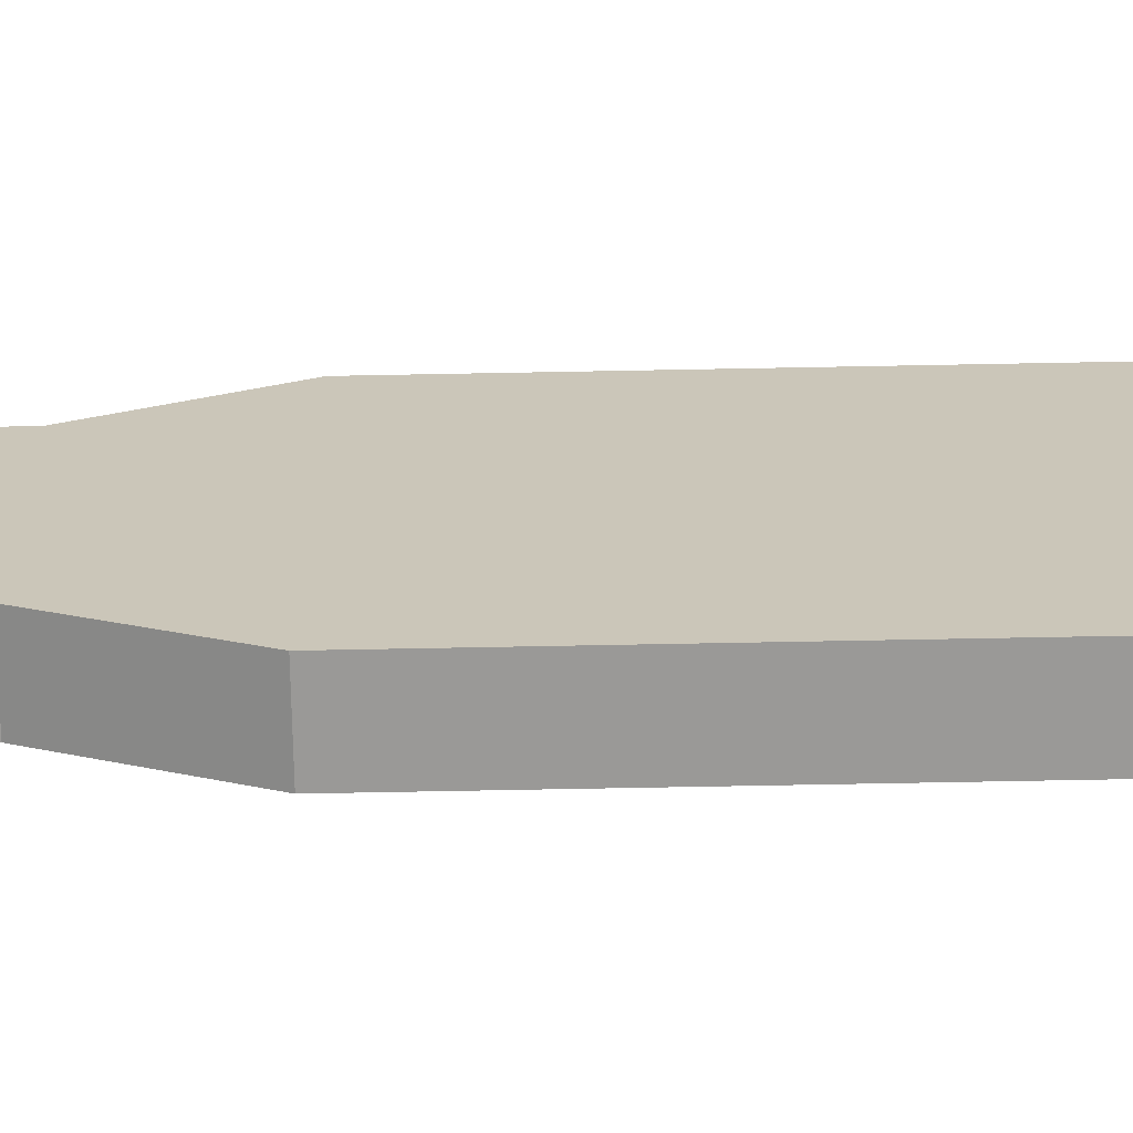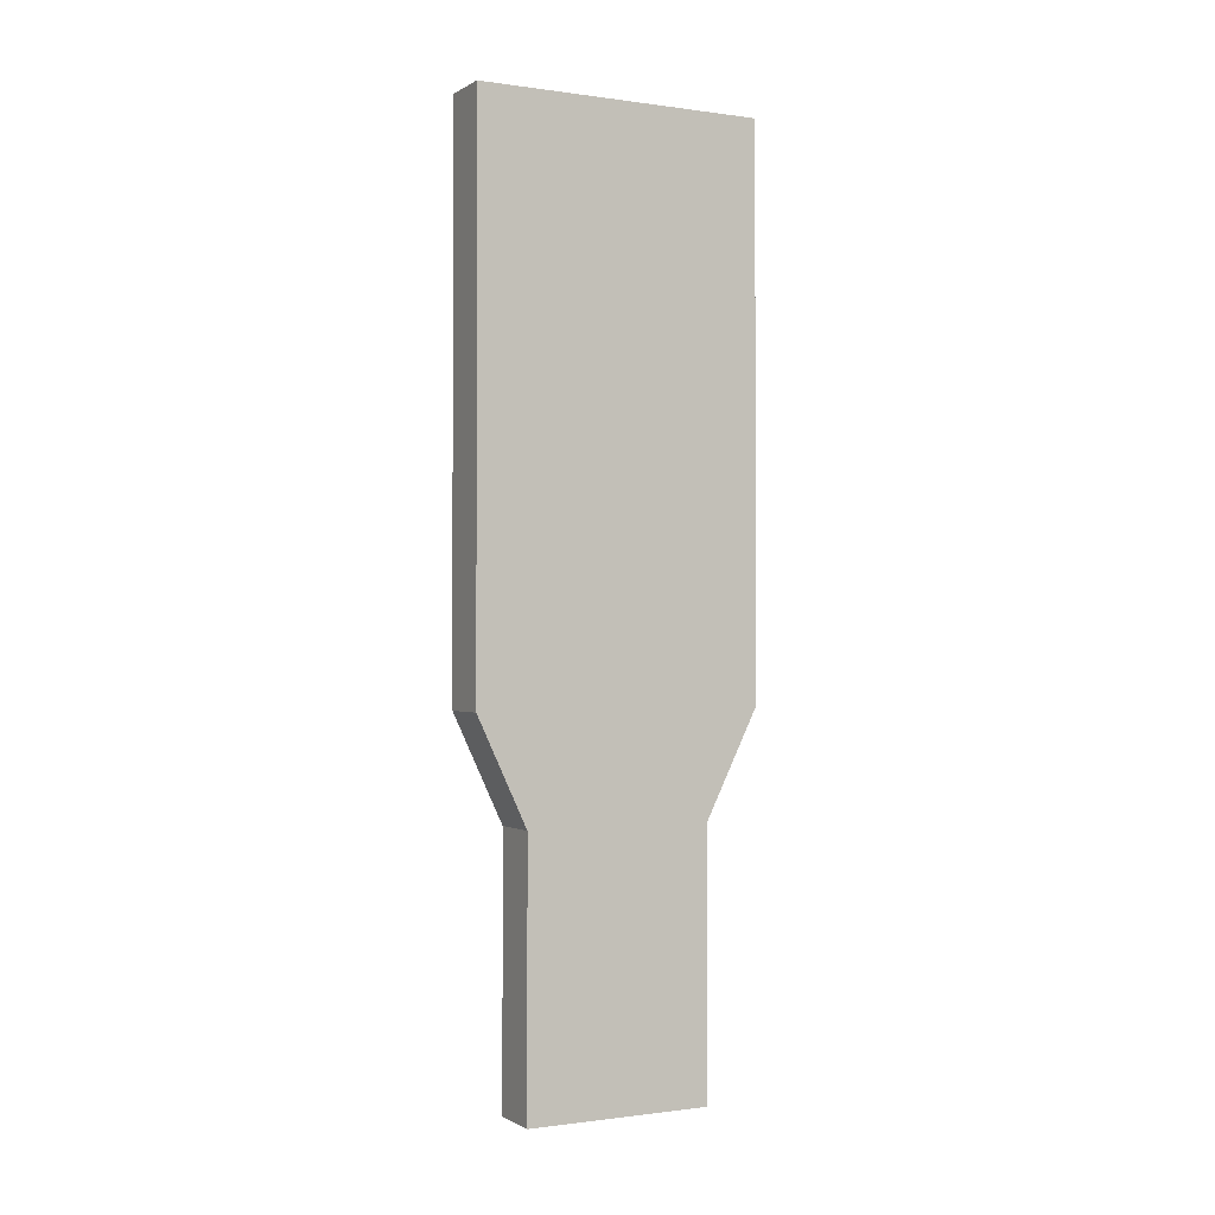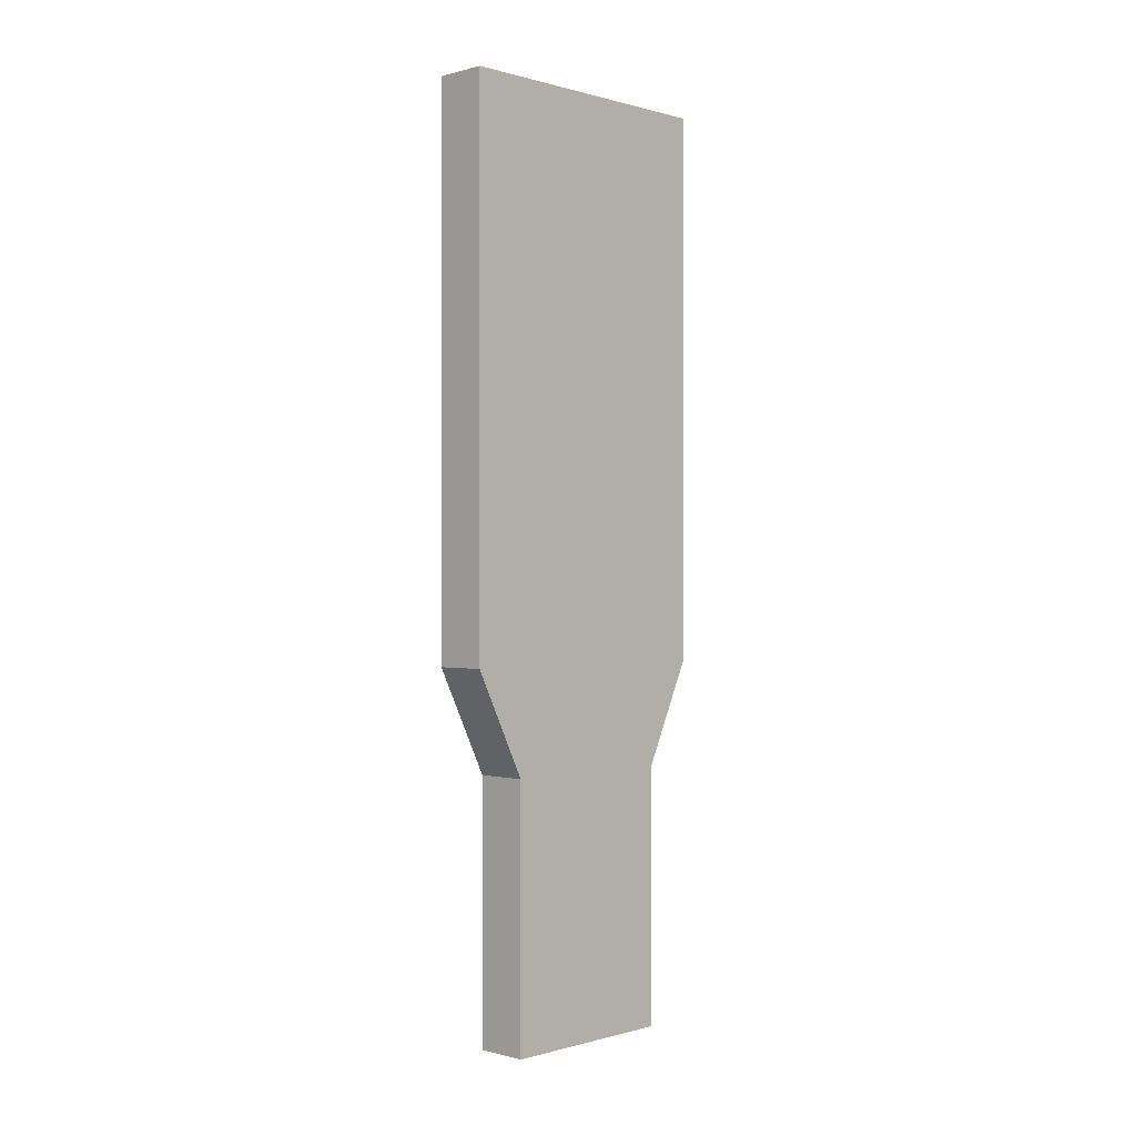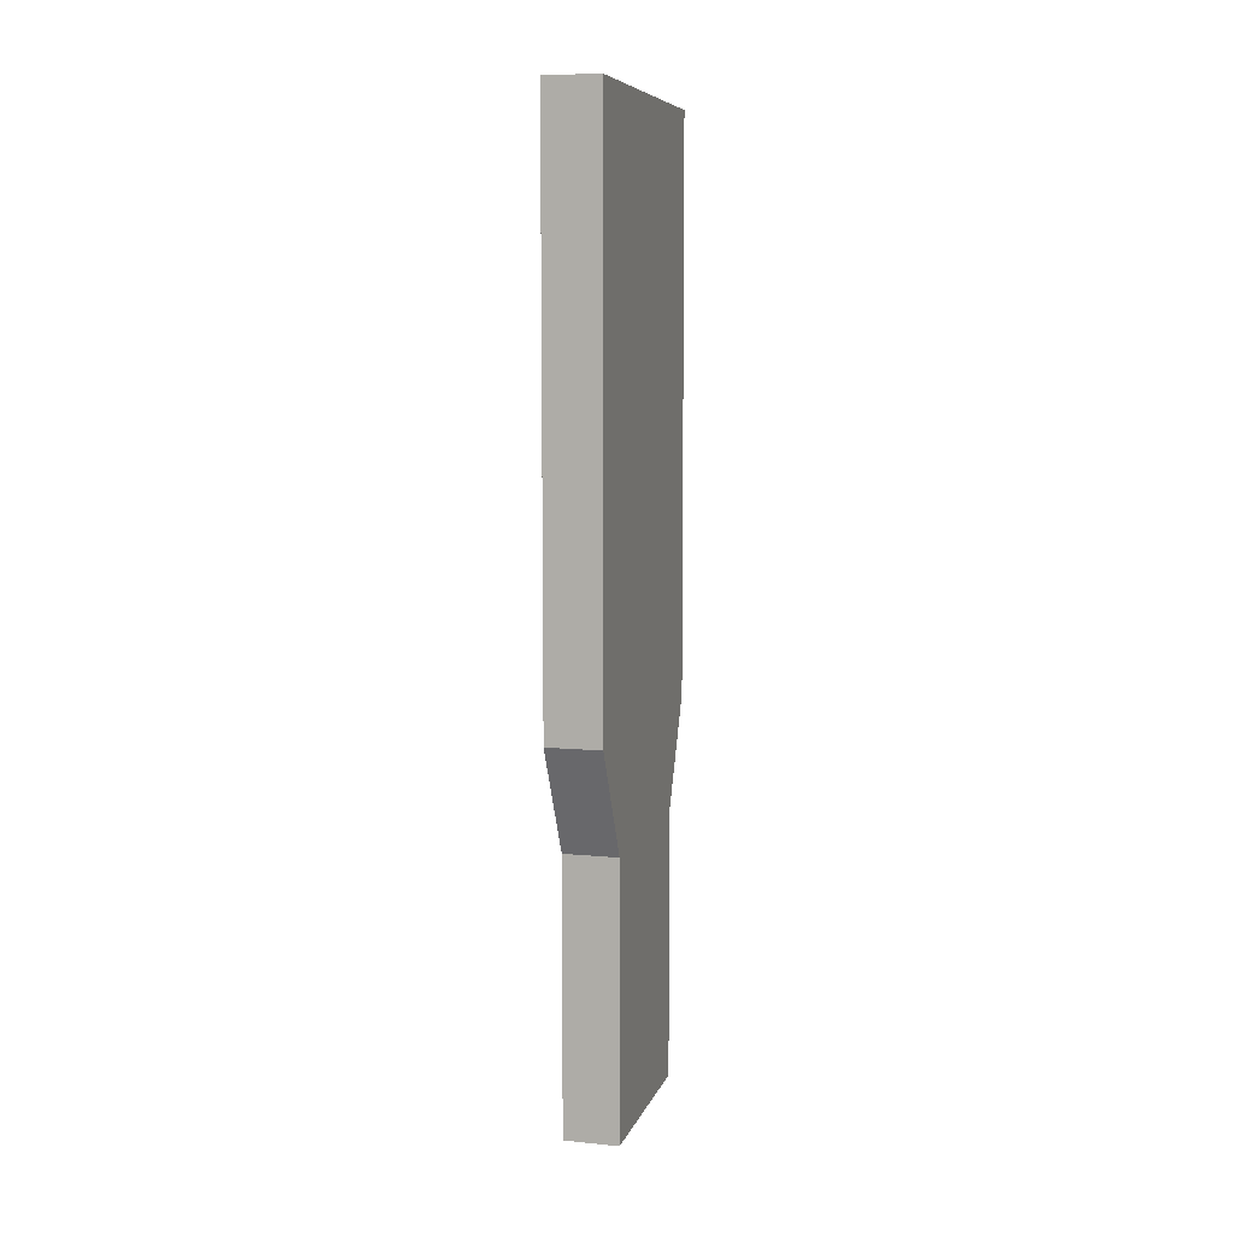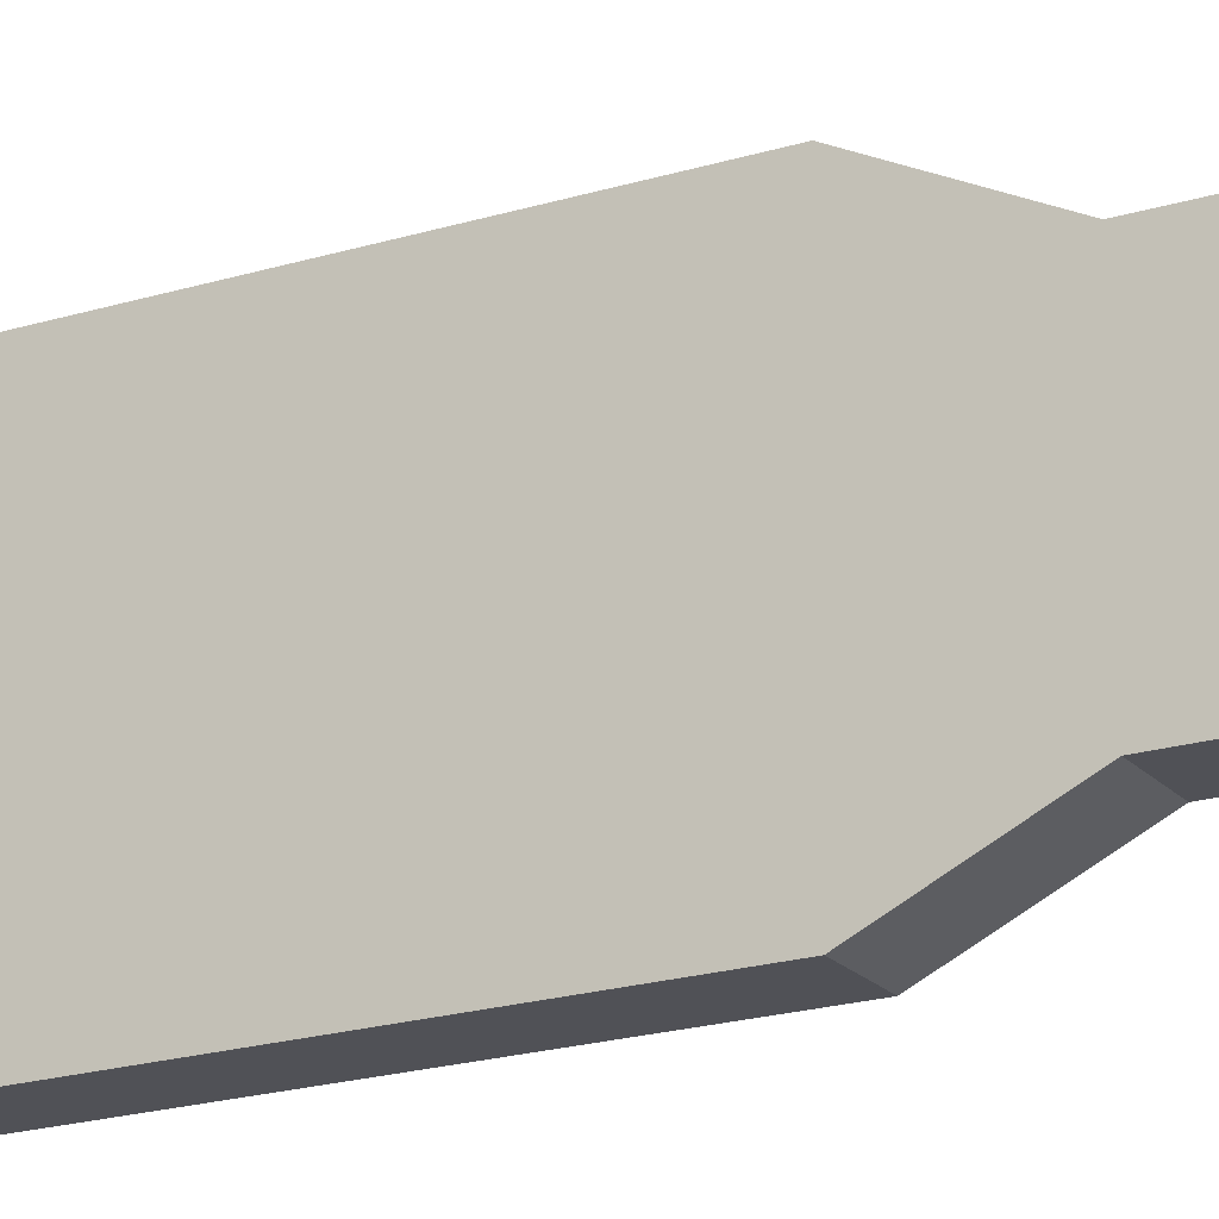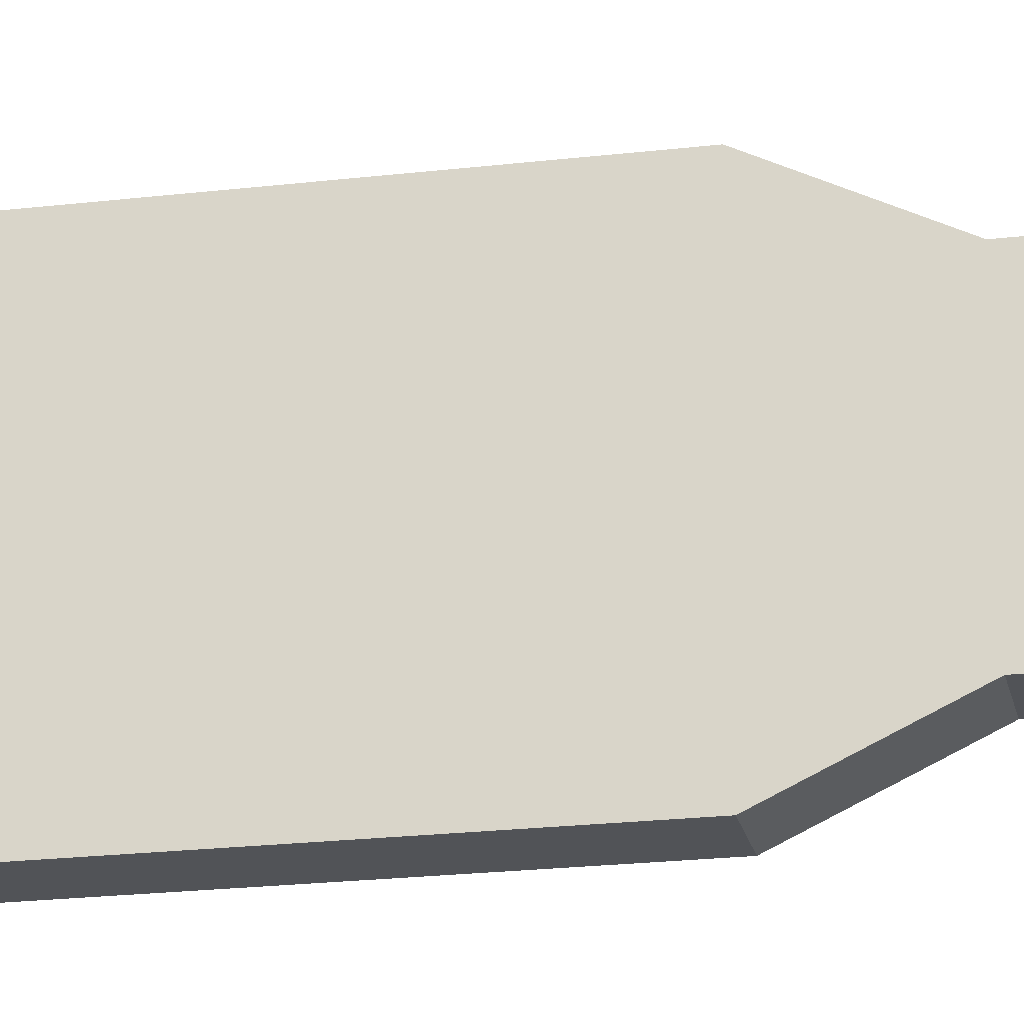
<metadata>
{"format":"obj","ext":"obj","renderer":"f3d","projection":"perspective","resolution":1024,"background":"white","views":[{"elev":-69.0,"azim":-88.9,"up":"+Y"},{"elev":-0.7,"azim":62.4,"up":"+Z"},{"elev":-0.1,"azim":-135.7,"up":"+Z"},{"elev":7.8,"azim":-164.9,"up":"+Z"},{"elev":-20.5,"azim":119.2,"up":"+Y"},{"elev":-21.8,"azim":101.7,"up":"+Y"}]}
</metadata>
<code>
g Body442
v 1040 -30 0
v 1040 -65 0
v 1030 -65 0
v 1030 -30 0
v 1040 -30 50
v 1030 -30 50
v 1040 -20 70
v 1030 -20 70
v 1040 -20 175.4
v 1030 -20 175.4
v 1040 -74.41 175.4
v 1030 -74.41 175.4
v 1040 -74.41 70
v 1030 -74.41 70
v 1040 -65 50
v 1030 -65 50
f 1 2 4
f 4 2 3
f 5 1 6
f 6 1 4
f 7 5 8
f 8 5 6
f 9 7 10
f 10 7 8
f 11 9 12
f 12 9 10
f 13 11 14
f 14 11 12
f 15 13 16
f 16 13 14
f 2 15 3
f 3 15 16
f 2 1 15
f 15 1 5
f 15 5 11
f 11 5 9
f 9 5 7
f 11 13 15
f 3 16 4
f 4 16 6
f 6 16 12
f 6 12 10
f 16 14 12
f 10 8 6

</code>
